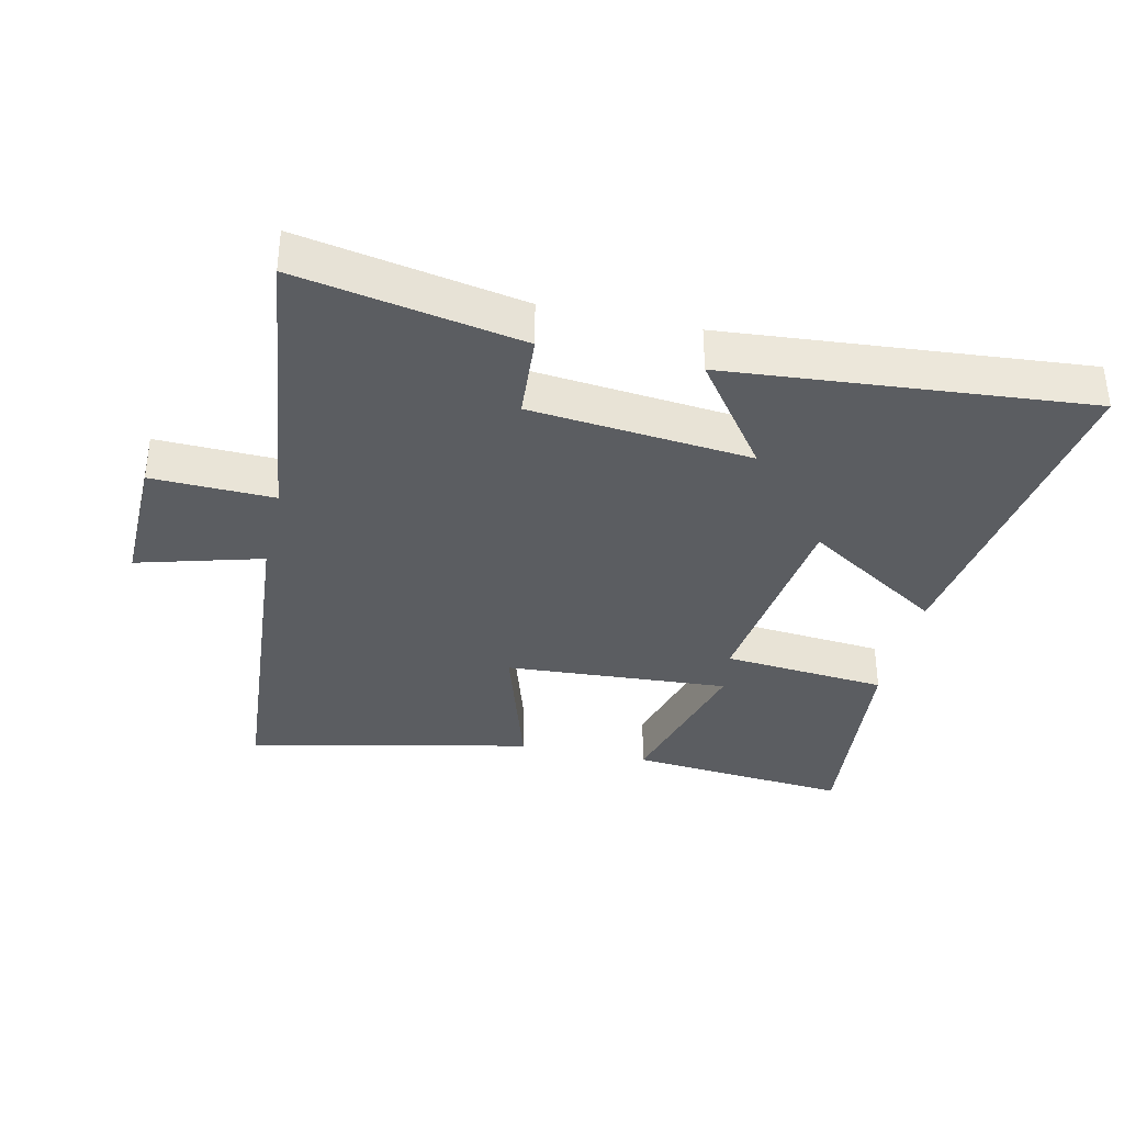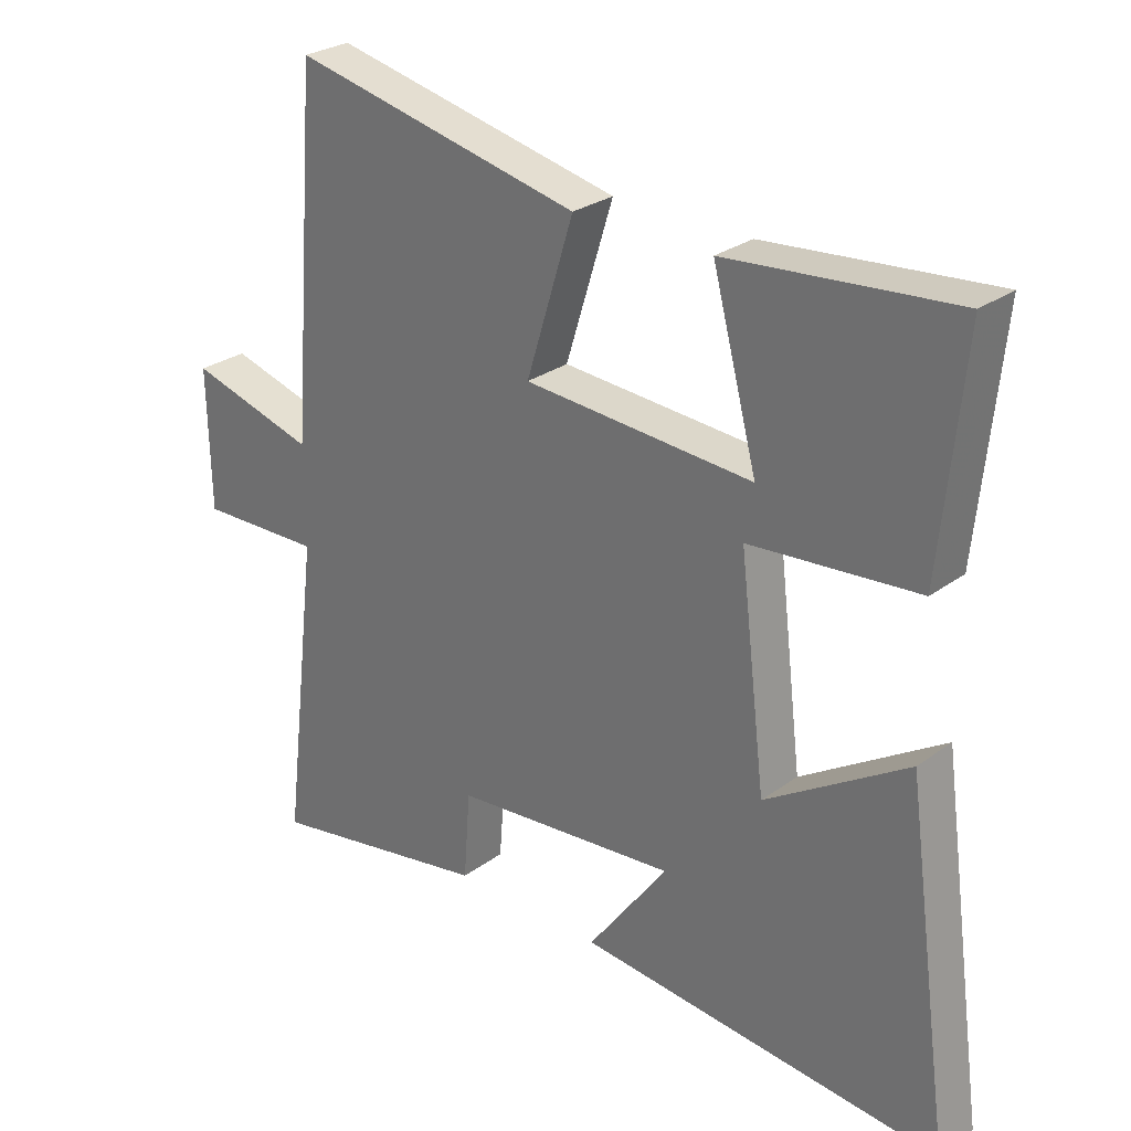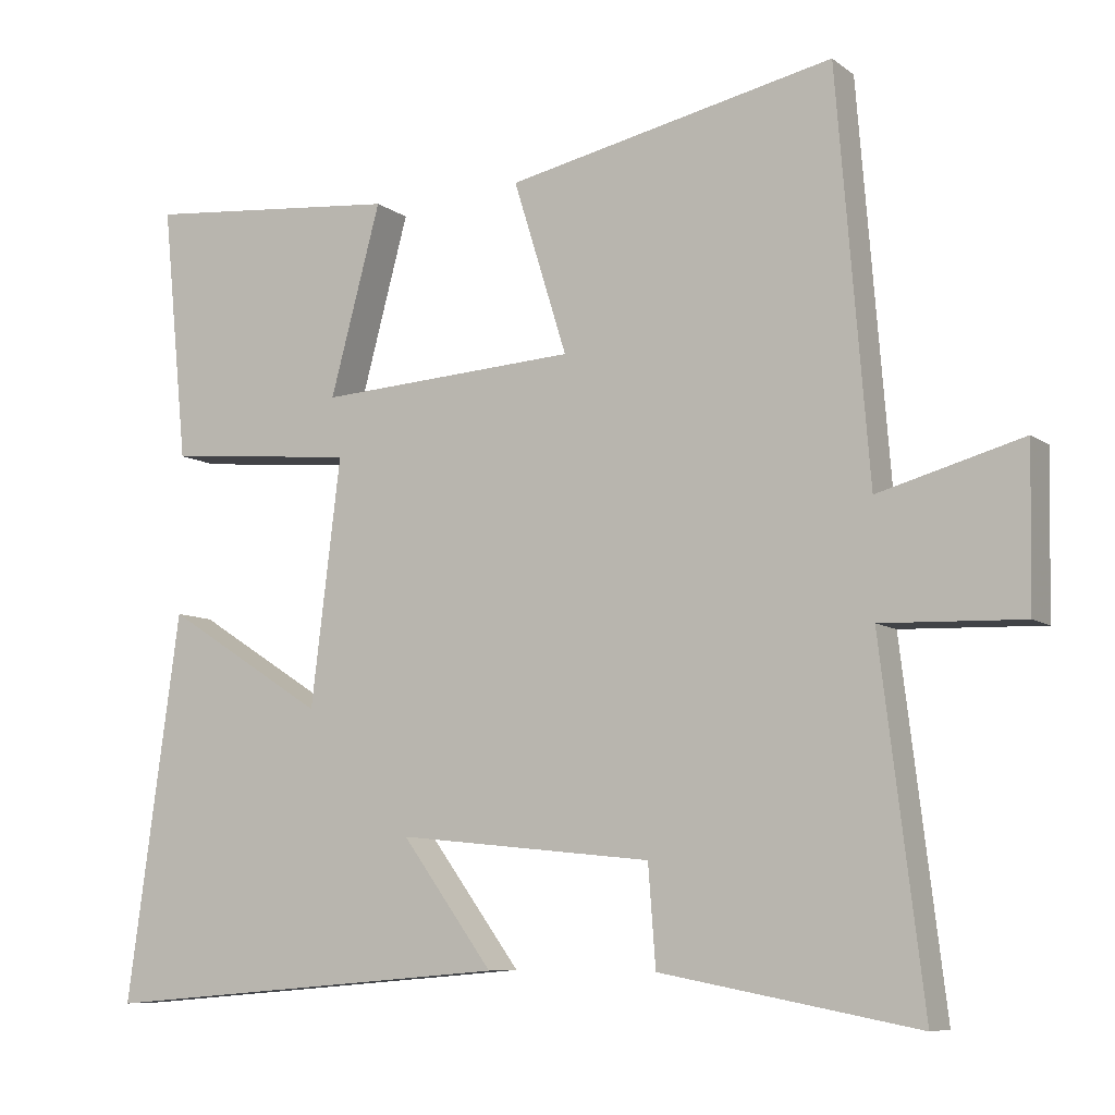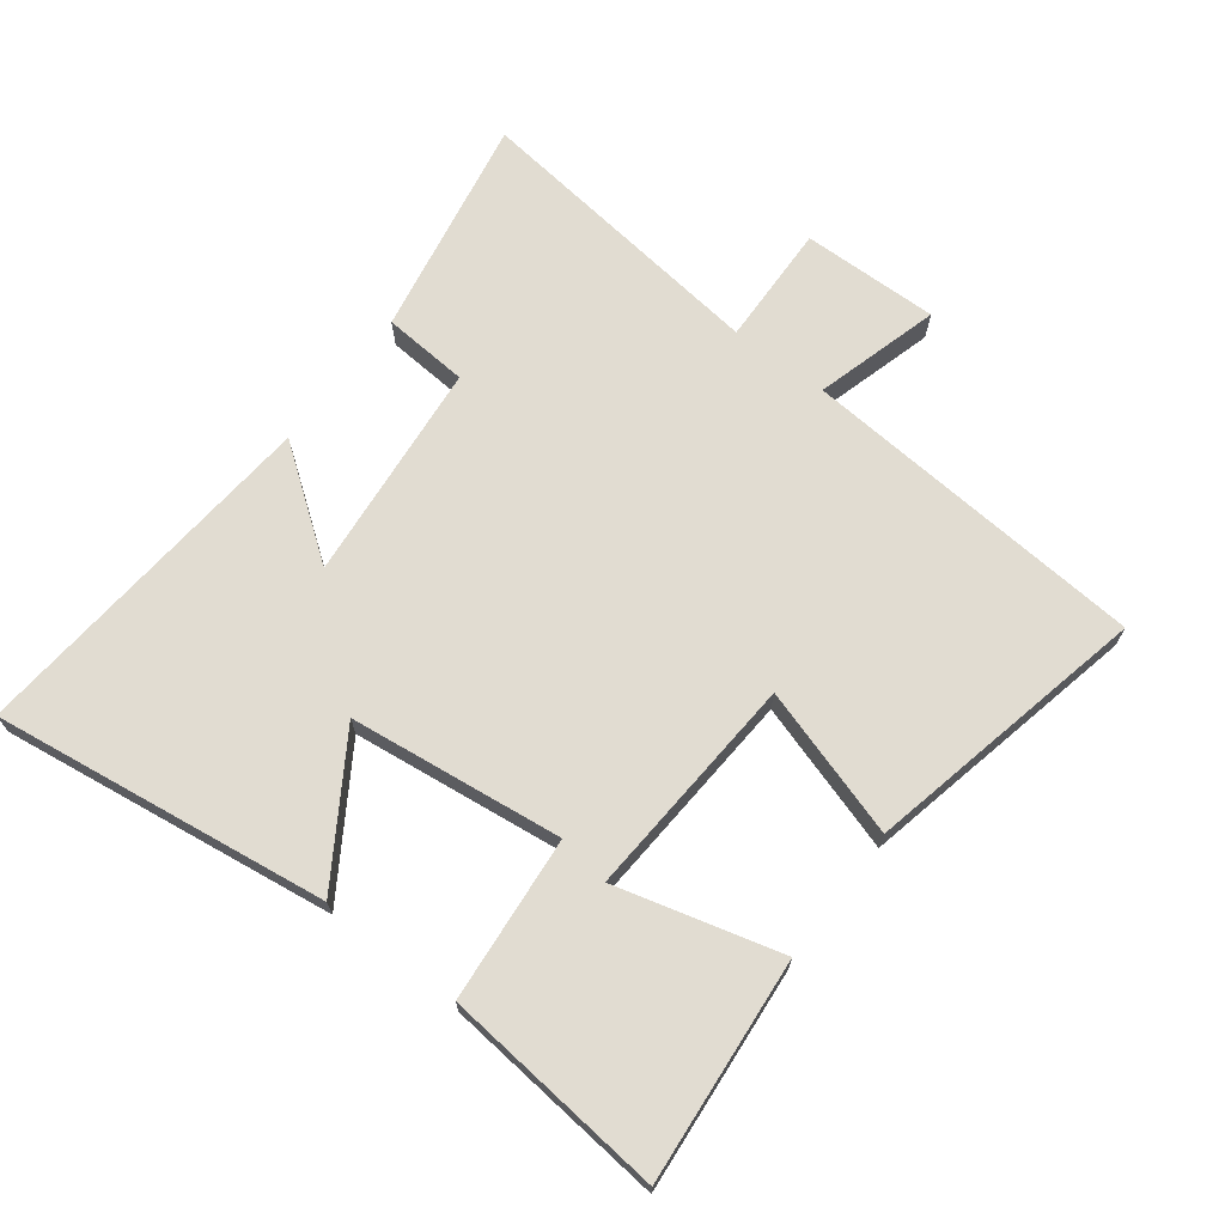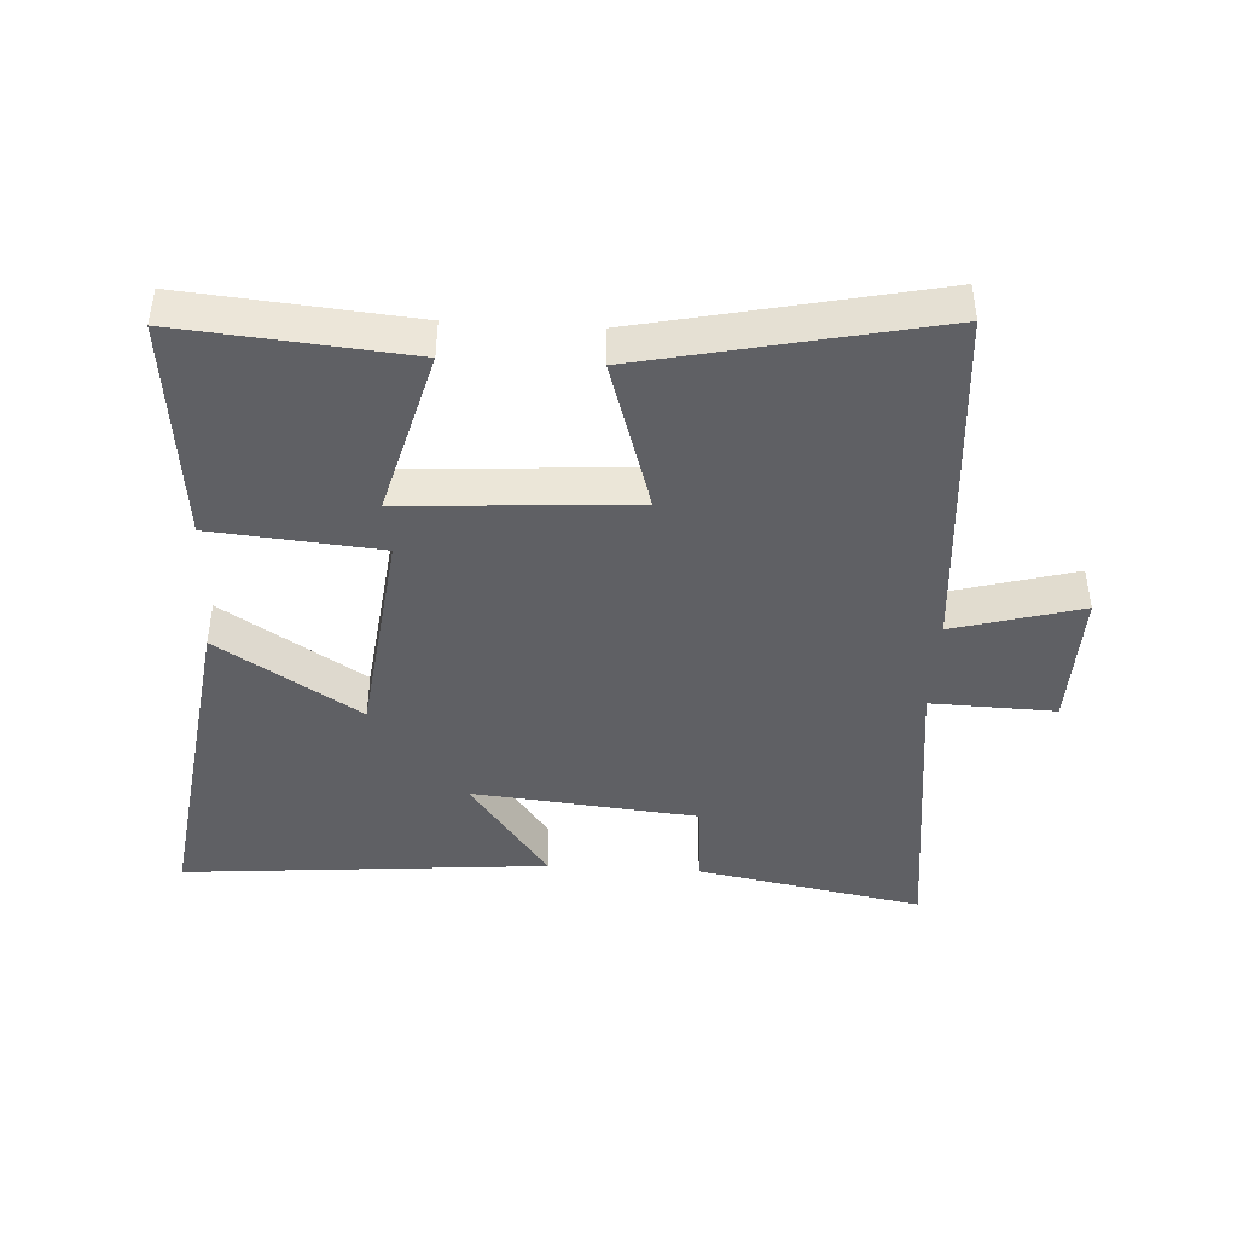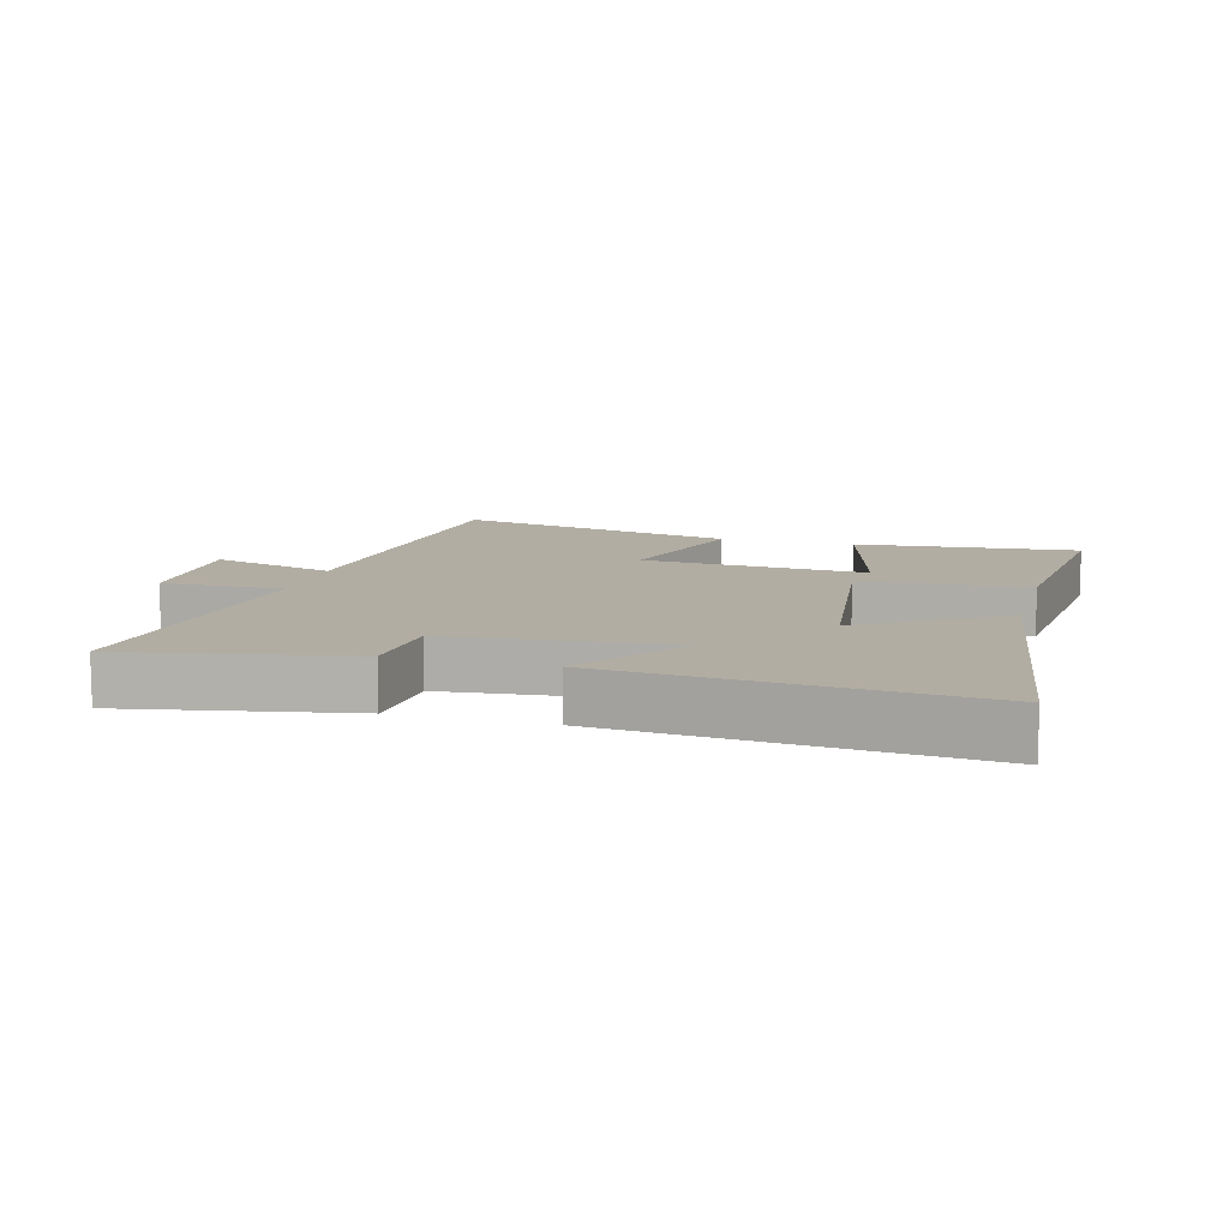
<metadata>
{"format":"obj","ext":"obj","renderer":"f3d","projection":"perspective","resolution":1024,"background":"white","views":[{"elev":-35.6,"azim":167.3,"up":"+Y"},{"elev":27.6,"azim":-137.9,"up":"+Z"},{"elev":-8.1,"azim":28.3,"up":"+Z"},{"elev":69.0,"azim":-52.7,"up":"+Y"},{"elev":-43.3,"azim":-3.3,"up":"+Y"},{"elev":10.6,"azim":-164.8,"up":"+Y"}]}
</metadata>
<code>
v -0.534 0.07 0.531
v -0.19 0.07 0.5
v -0.258 0.07 0.246
v 0.09 0.07 0.268
v 0.018 0.07 0.5
v 0.457 0.07 0.595
v 0.5 0.07 0.056
v 0.693 0.07 0.11
v 0.689 0.07 -0.102
v 0.5 0.07 -0.096
v 0.557 0.07 -0.564
v 0.213 0.07 -0.5
v 0.203 0.07 -0.367
v -0.139 0.07 -0.333
v -0.017 0.07 -0.5
v -0.572 0.07 -0.547
v -0.5 0.07 -0.028
v -0.285 0.07 -0.165
v -0.245 0.07 0.165
v -0.5 0.07 0.188
v -0.534 0 0.531
v -0.19 0 0.5
v -0.258 0 0.246
v 0.09 0 0.268
v 0.018 0 0.5
v 0.457 0 0.595
v 0.5 0 0.056
v 0.693 0 0.11
v 0.689 0 -0.102
v 0.5 0 -0.096
v 0.557 0 -0.564
v 0.213 0 -0.5
v 0.203 0 -0.367
v -0.139 0 -0.333
v -0.017 0 -0.5
v -0.572 0 -0.547
v -0.5 0 -0.028
v -0.285 0 -0.165
v -0.245 0 0.165
v -0.5 0 0.188
f 19 20 1
f 15 16 17 18
f 14 15 18
f 13 14 18 19
f 10 11 12 13
f 10 13 19
f 7 8 9 10
f 4 5 6 7
f 3 4 7 10
f 1 2 3
f 19 1 3
f 3 10 19
f 21 40 39
f 38 37 36 35
f 38 35 34
f 39 38 34 33
f 33 32 31 30
f 39 33 30
f 30 29 28 27
f 27 26 25 24
f 30 27 24 23
f 23 22 21
f 23 21 39
f 39 30 23
f 1 21 22 2
f 2 22 23 3
f 3 23 24 4
f 4 24 25 5
f 5 25 26 6
f 6 26 27 7
f 7 27 28 8
f 8 28 29 9
f 9 29 30 10
f 10 30 31 11
f 11 31 32 12
f 12 32 33 13
f 13 33 34 14
f 14 34 35 15
f 15 35 36 16
f 16 36 37 17
f 17 37 38 18
f 18 38 39 19
f 19 39 40 20
f 20 40 21 1

</code>
